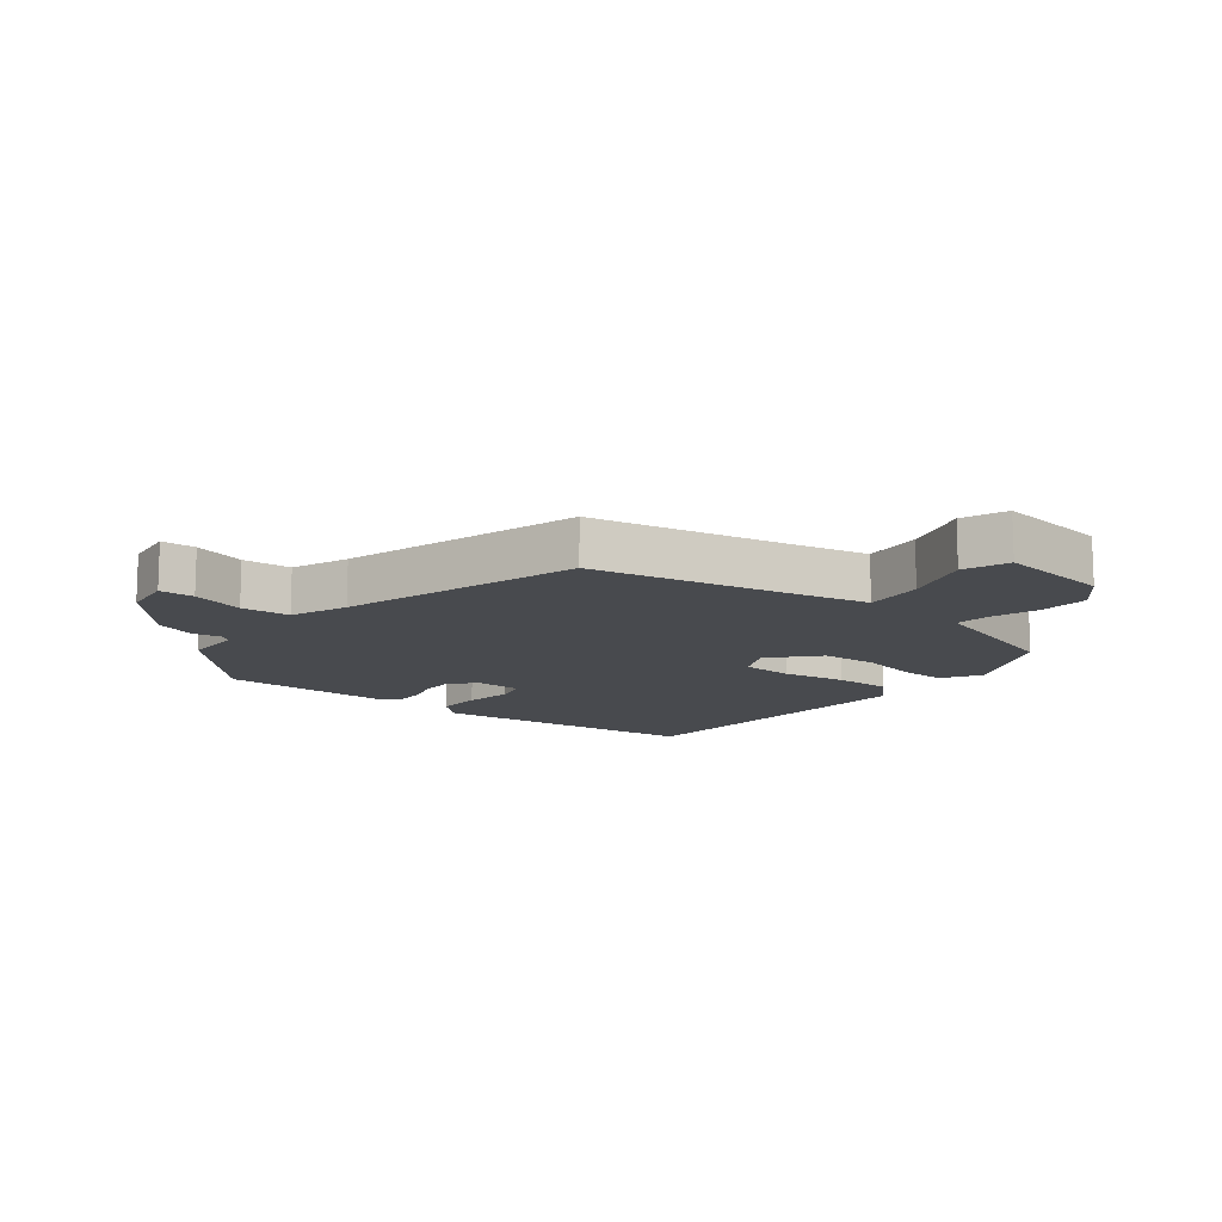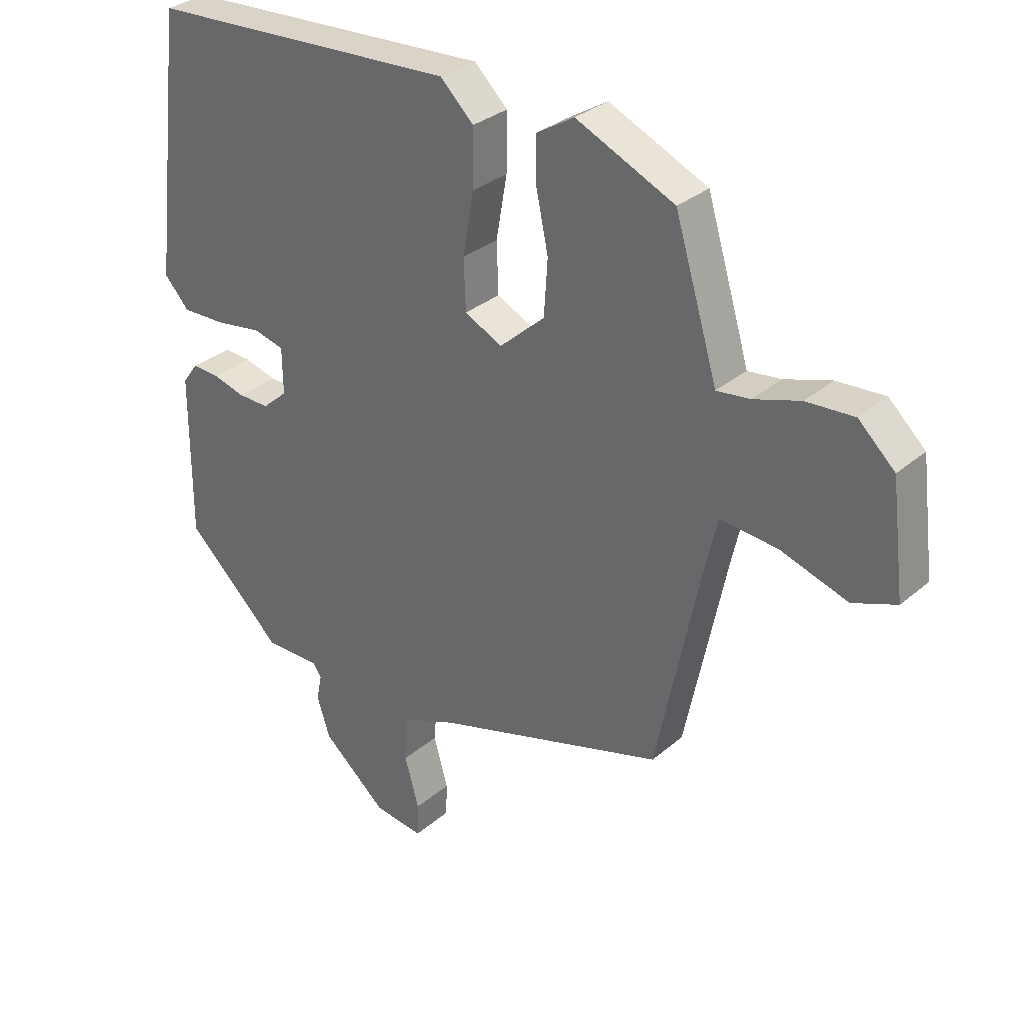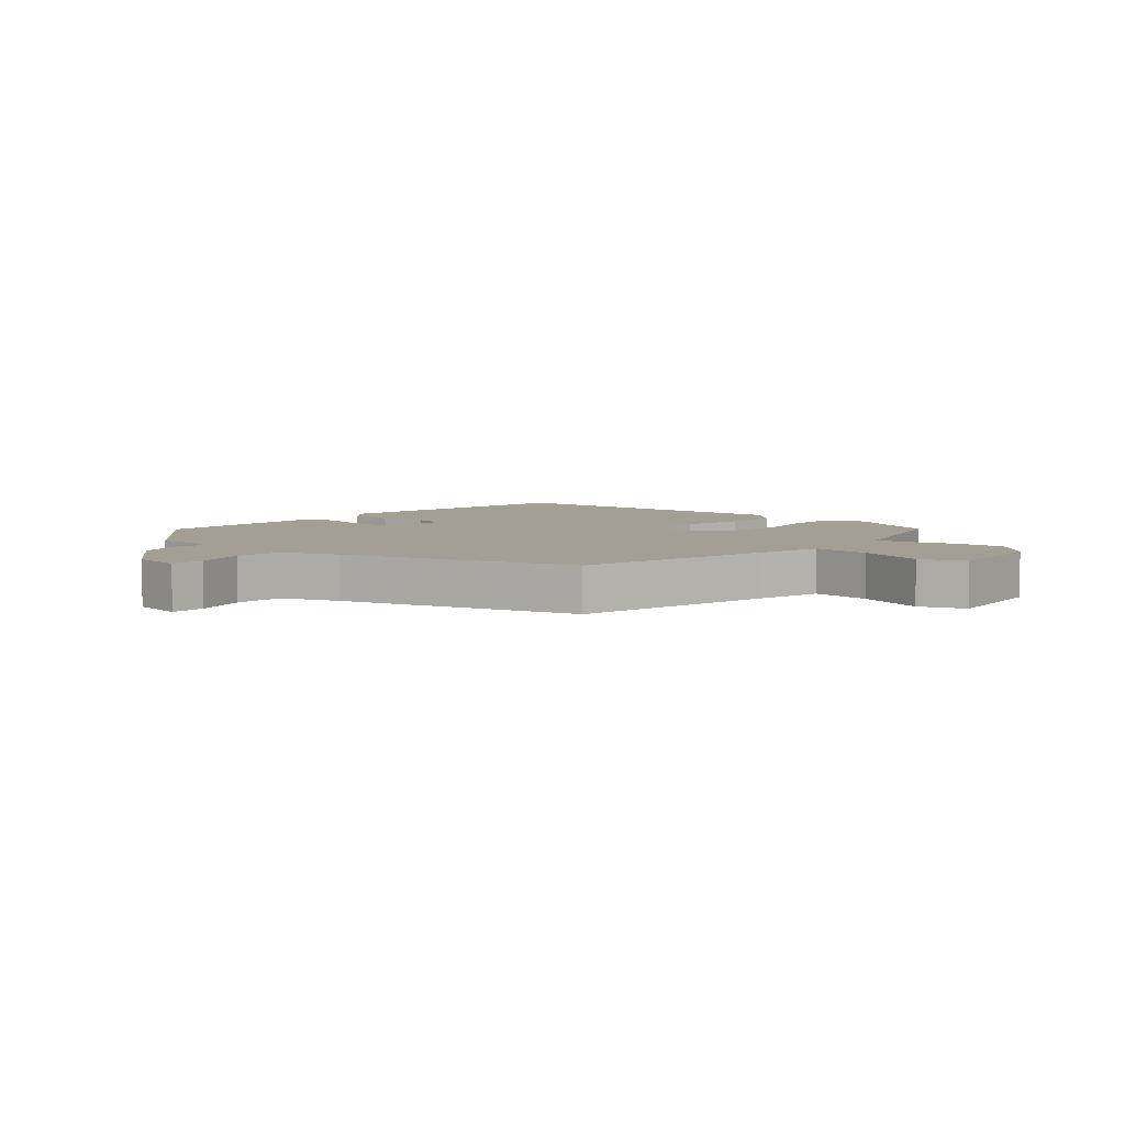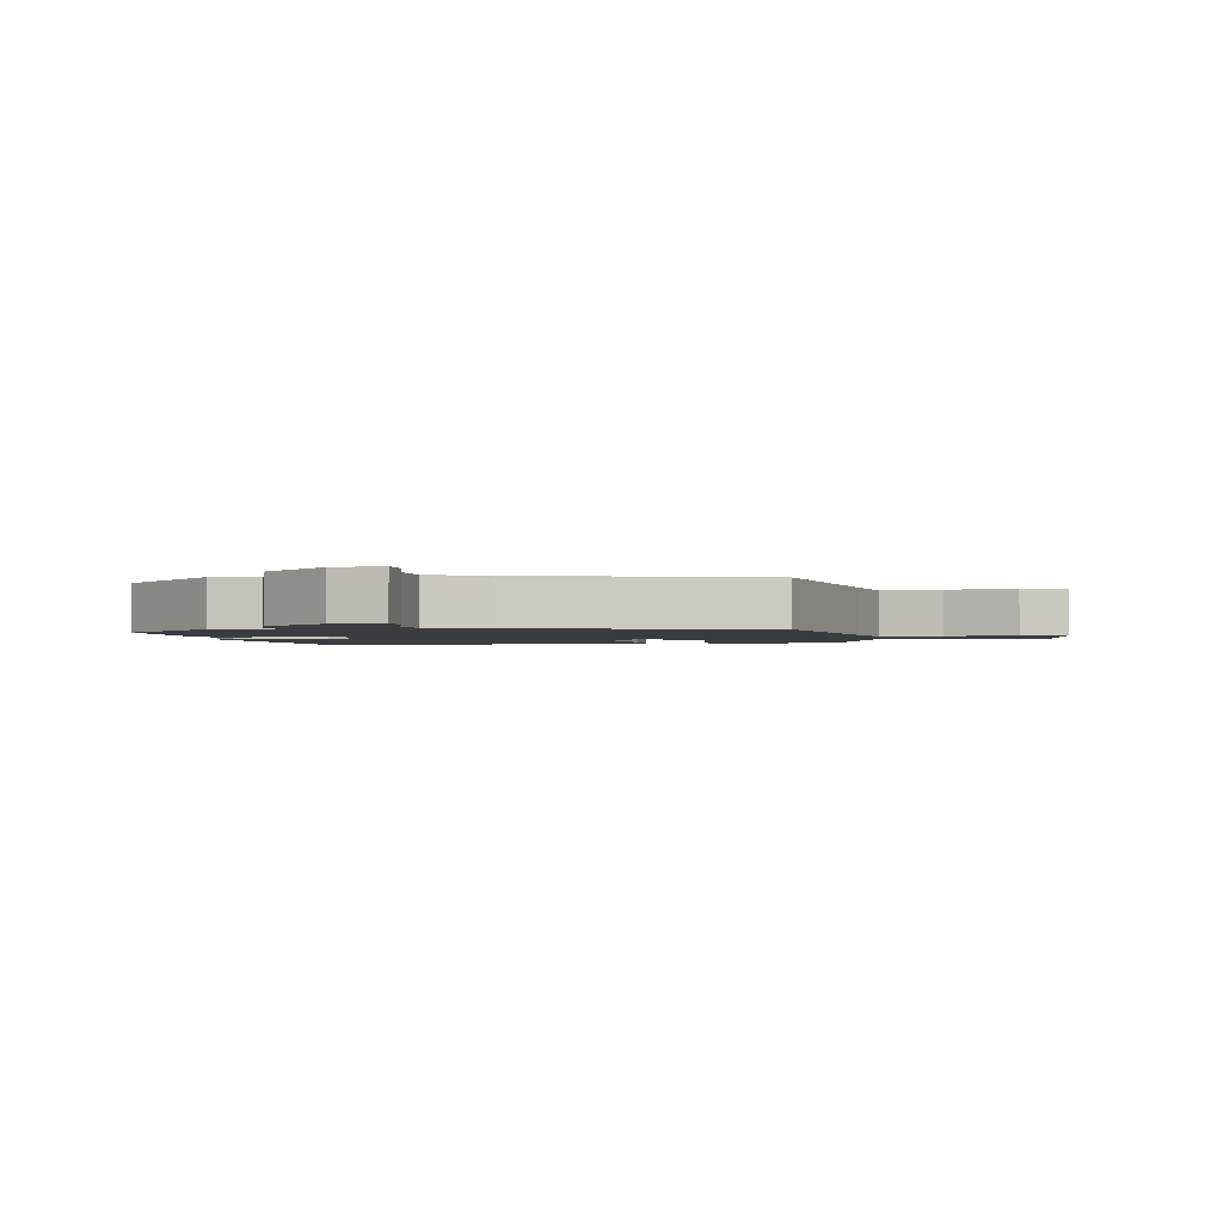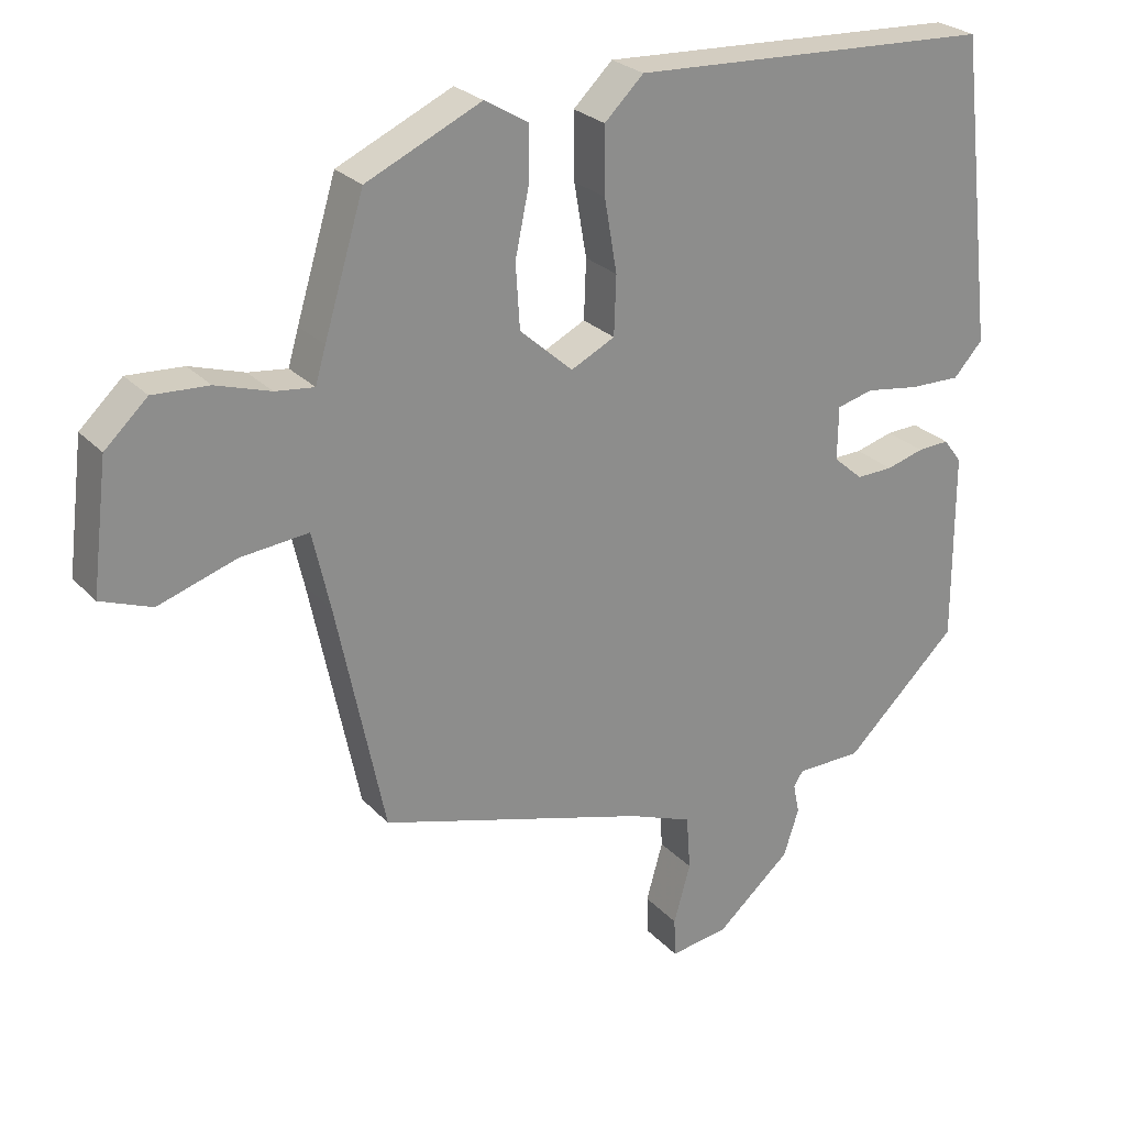
<metadata>
{"format":"obj","ext":"obj","renderer":"f3d","projection":"perspective","resolution":1024,"background":"white","views":[{"elev":-12.9,"azim":-128.5,"up":"+Y"},{"elev":31.3,"azim":-140.1,"up":"+Z"},{"elev":5.5,"azim":-138.4,"up":"+Y"},{"elev":-1.9,"azim":-170.7,"up":"+Y"},{"elev":26.0,"azim":-32.4,"up":"+Z"}]}
</metadata>
<code>
v 0.437 0.07 0.517
v 0.489 0.07 0.074
v 0.447 0.07 0.028
v 0.374 0.07 0.03
v 0.296 0.07 0.042
v 0.244 0.07 0.029
v 0.243 0.07 -0.048
v 0.285 0.07 -0.085
v 0.338 0.07 -0.084
v 0.392 0.07 -0.069
v 0.438 0.07 -0.067
v 0.464 0.07 -0.102
v 0.465 0.07 -0.376
v 0.302 0.07 -0.531
v 0.208 0.07 -0.531
v 0.194 0.07 -0.552
v 0.203 0.07 -0.596
v 0.181 0.07 -0.663
v 0.073 0.07 -0.756
v -0.01 0.07 -0.767
v -0.012 0.07 -0.711
v 0.012 0.07 -0.626
v 0.006 0.07 -0.547
v -0.086 0.07 -0.511
v -0.471 0.07 -0.396
v -0.54 0.07 -0.064
v -0.565 0.07 0.046
v -0.662 0.07 0.037
v -0.774 0.07 0.001
v -0.847 0.07 0.029
v -0.824 0.07 0.213
v -0.763 0.07 0.27
v -0.683 0.07 0.265
v -0.605 0.07 0.24
v -0.549 0.07 0.233
v -0.534 0.07 0.284
v -0.477 0.07 0.471
v -0.312 0.07 0.546
v -0.249 0.07 0.508
v -0.25 0.07 0.432
v -0.27 0.07 0.337
v -0.264 0.07 0.245
v -0.188 0.07 0.177
v -0.125 0.07 0.208
v -0.122 0.07 0.292
v -0.14 0.07 0.396
v -0.141 0.07 0.49
v -0.085 0.07 0.544
v 0.437 0 0.517
v 0.489 0 0.074
v 0.447 0 0.028
v 0.374 0 0.03
v 0.296 0 0.042
v 0.244 0 0.029
v 0.243 0 -0.048
v 0.285 0 -0.085
v 0.338 0 -0.084
v 0.392 0 -0.069
v 0.438 0 -0.067
v 0.464 0 -0.102
v 0.465 0 -0.376
v 0.302 0 -0.531
v 0.208 0 -0.531
v 0.194 0 -0.552
v 0.203 0 -0.596
v 0.181 0 -0.663
v 0.073 0 -0.756
v -0.01 0 -0.767
v -0.012 0 -0.711
v 0.012 0 -0.626
v 0.006 0 -0.547
v -0.086 0 -0.511
v -0.471 0 -0.396
v -0.54 0 -0.064
v -0.565 0 0.046
v -0.662 0 0.037
v -0.774 0 0.001
v -0.847 0 0.029
v -0.824 0 0.213
v -0.763 0 0.27
v -0.683 0 0.265
v -0.605 0 0.24
v -0.549 0 0.233
v -0.534 0 0.284
v -0.477 0 0.471
v -0.312 0 0.546
v -0.249 0 0.508
v -0.25 0 0.432
v -0.27 0 0.337
v -0.264 0 0.245
v -0.188 0 0.177
v -0.125 0 0.208
v -0.122 0 0.292
v -0.14 0 0.396
v -0.141 0 0.49
v -0.085 0 0.544
f 3 4 5
f 2 3 5
f 1 2 5
f 48 1 5
f 47 48 5
f 46 47 5
f 45 46 5
f 44 45 5 6
f 43 44 6 7
f 39 40 41
f 38 39 41
f 37 38 41
f 36 37 41
f 35 36 41
f 35 41 42
f 32 33 34
f 31 32 34
f 30 31 34
f 29 30 34
f 28 29 34
f 27 28 34 35
f 35 42 43
f 27 35 43
f 26 27 43
f 20 21 22
f 19 20 22
f 18 19 22
f 17 18 22
f 16 17 22
f 15 16 22 23
f 13 14 15
f 12 13 15
f 11 12 15
f 10 11 15
f 9 10 15
f 15 23 24
f 9 15 24
f 8 9 24
f 25 26 43
f 24 25 43
f 8 24 43
f 7 8 43
f 53 52 51
f 53 51 50
f 53 50 49
f 53 49 96
f 53 96 95
f 53 95 94
f 53 94 93
f 54 53 93 92
f 55 54 92 91
f 89 88 87
f 89 87 86
f 89 86 85
f 89 85 84
f 89 84 83
f 90 89 83
f 82 81 80
f 82 80 79
f 82 79 78
f 82 78 77
f 82 77 76
f 83 82 76 75
f 91 90 83
f 91 83 75
f 91 75 74
f 70 69 68
f 70 68 67
f 70 67 66
f 70 66 65
f 70 65 64
f 71 70 64 63
f 63 62 61
f 63 61 60
f 63 60 59
f 63 59 58
f 63 58 57
f 72 71 63
f 72 63 57
f 72 57 56
f 91 74 73
f 91 73 72
f 91 72 56
f 91 56 55
f 1 49 50 2
f 2 50 51 3
f 3 51 52 4
f 4 52 53 5
f 5 53 54 6
f 6 54 55 7
f 7 55 56 8
f 8 56 57 9
f 9 57 58 10
f 10 58 59 11
f 11 59 60 12
f 12 60 61 13
f 13 61 62 14
f 14 62 63 15
f 15 63 64 16
f 16 64 65 17
f 17 65 66 18
f 18 66 67 19
f 19 67 68 20
f 20 68 69 21
f 21 69 70 22
f 22 70 71 23
f 23 71 72 24
f 24 72 73 25
f 25 73 74 26
f 26 74 75 27
f 27 75 76 28
f 28 76 77 29
f 29 77 78 30
f 30 78 79 31
f 31 79 80 32
f 32 80 81 33
f 33 81 82 34
f 34 82 83 35
f 35 83 84 36
f 36 84 85 37
f 37 85 86 38
f 38 86 87 39
f 39 87 88 40
f 40 88 89 41
f 41 89 90 42
f 42 90 91 43
f 43 91 92 44
f 44 92 93 45
f 45 93 94 46
f 46 94 95 47
f 47 95 96 48
f 48 96 49 1

</code>
